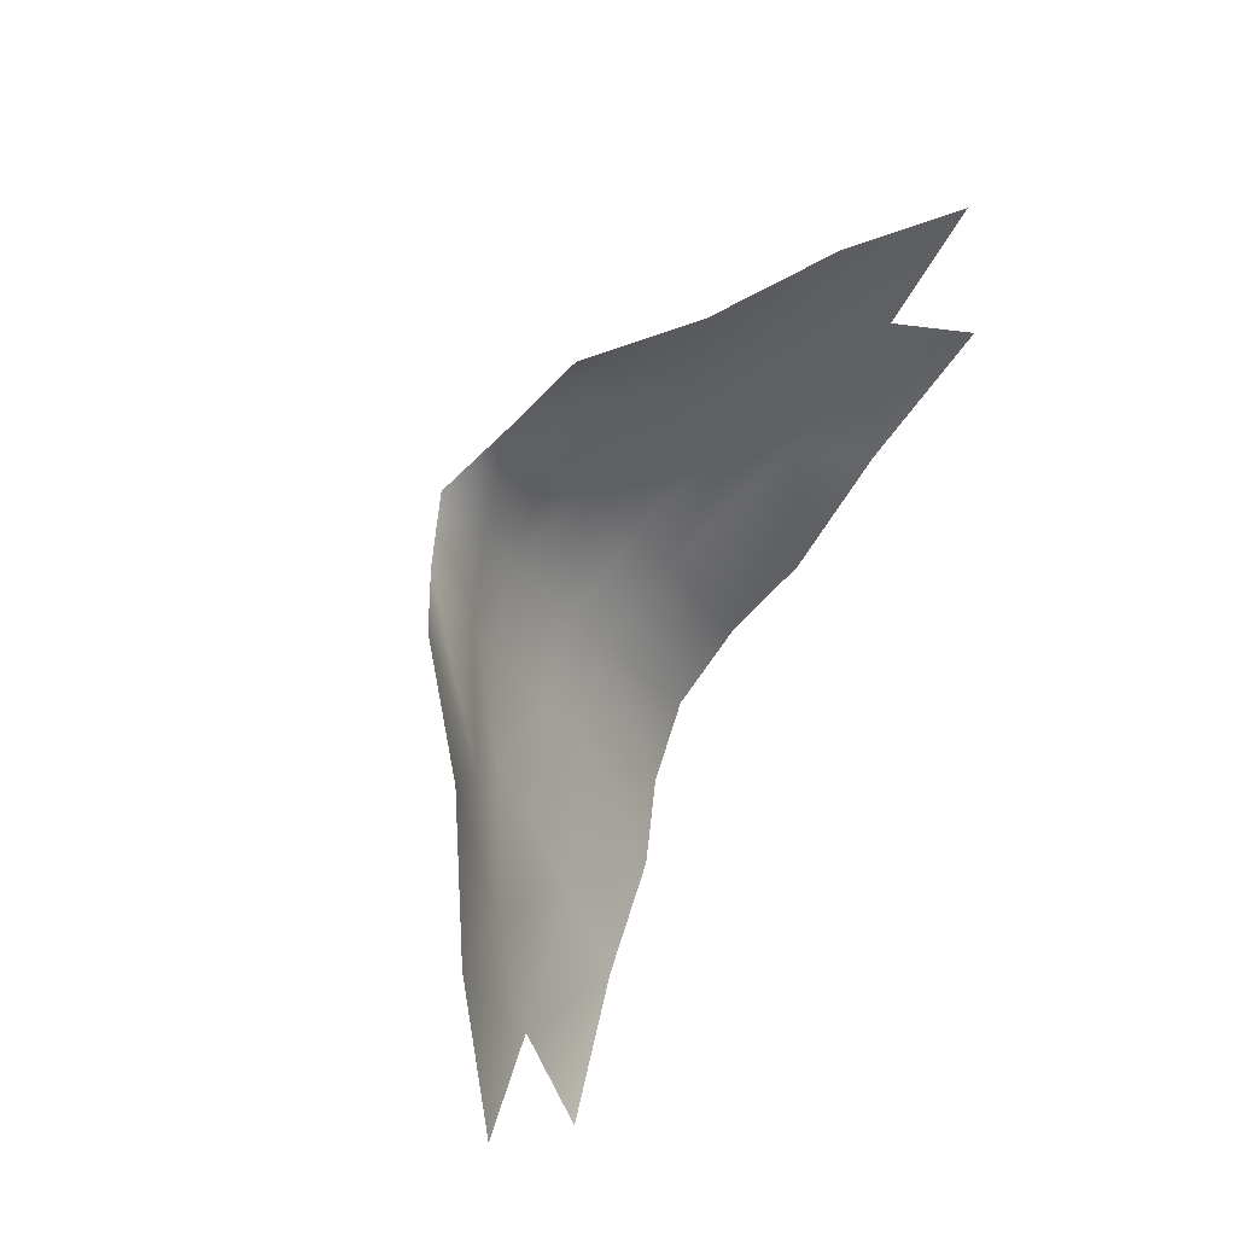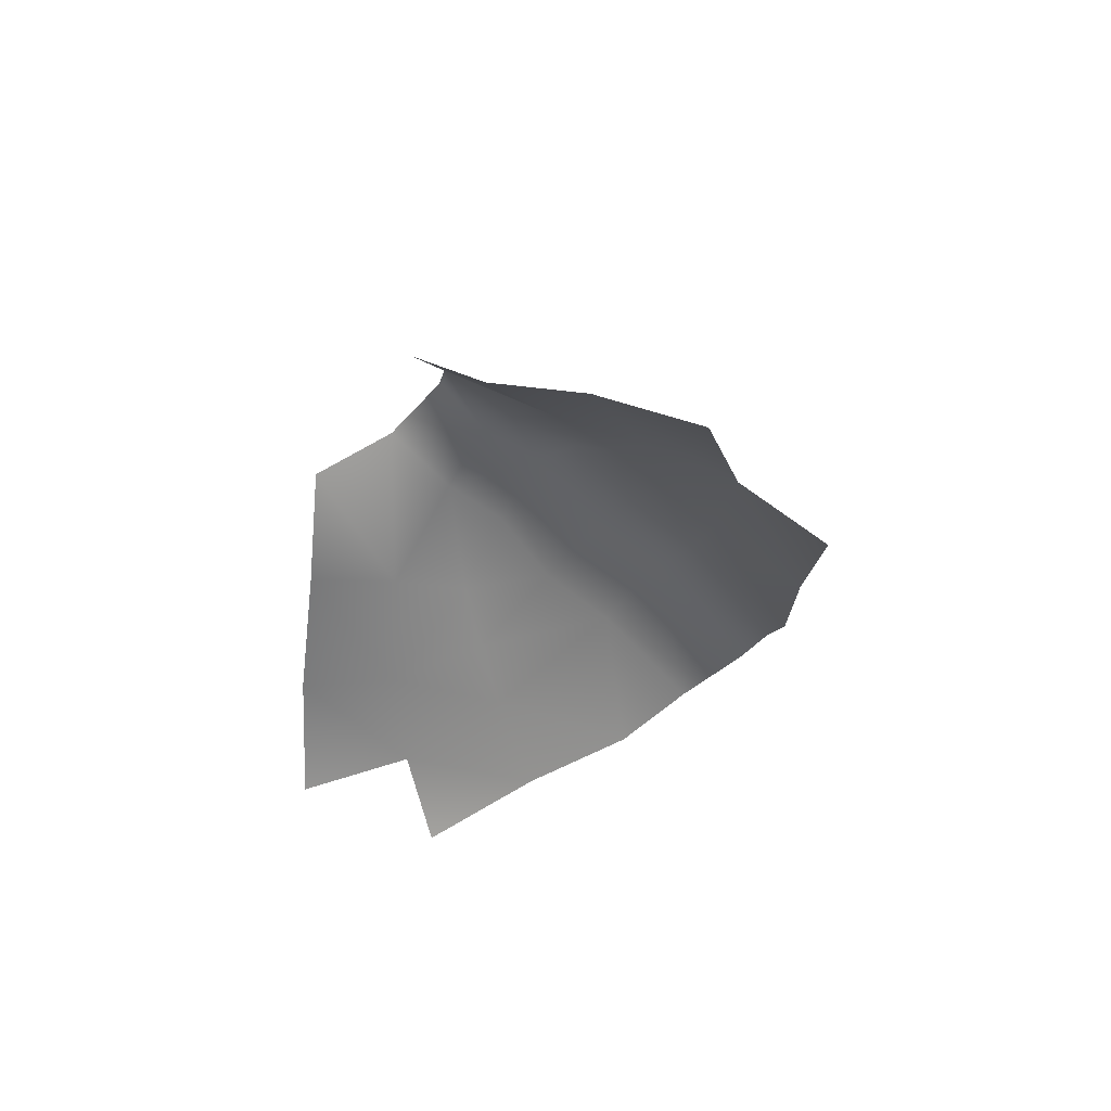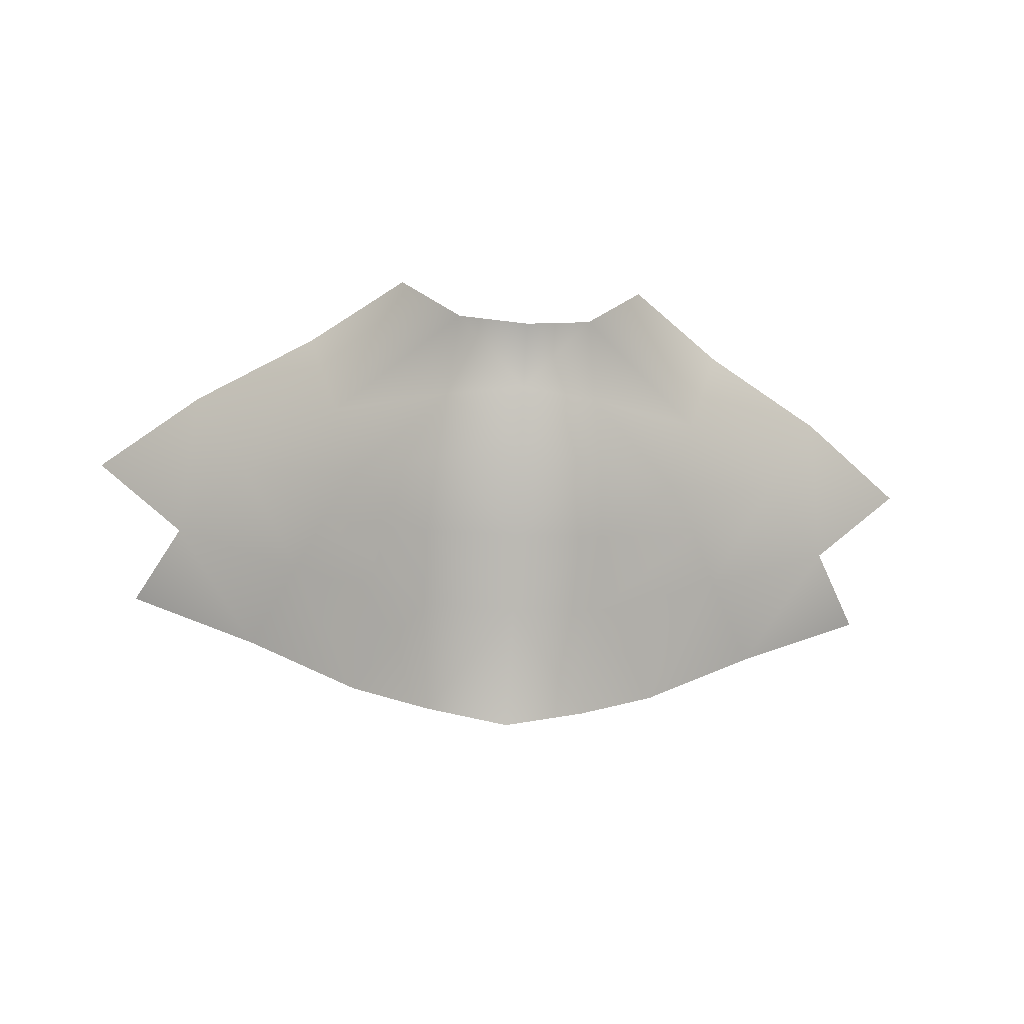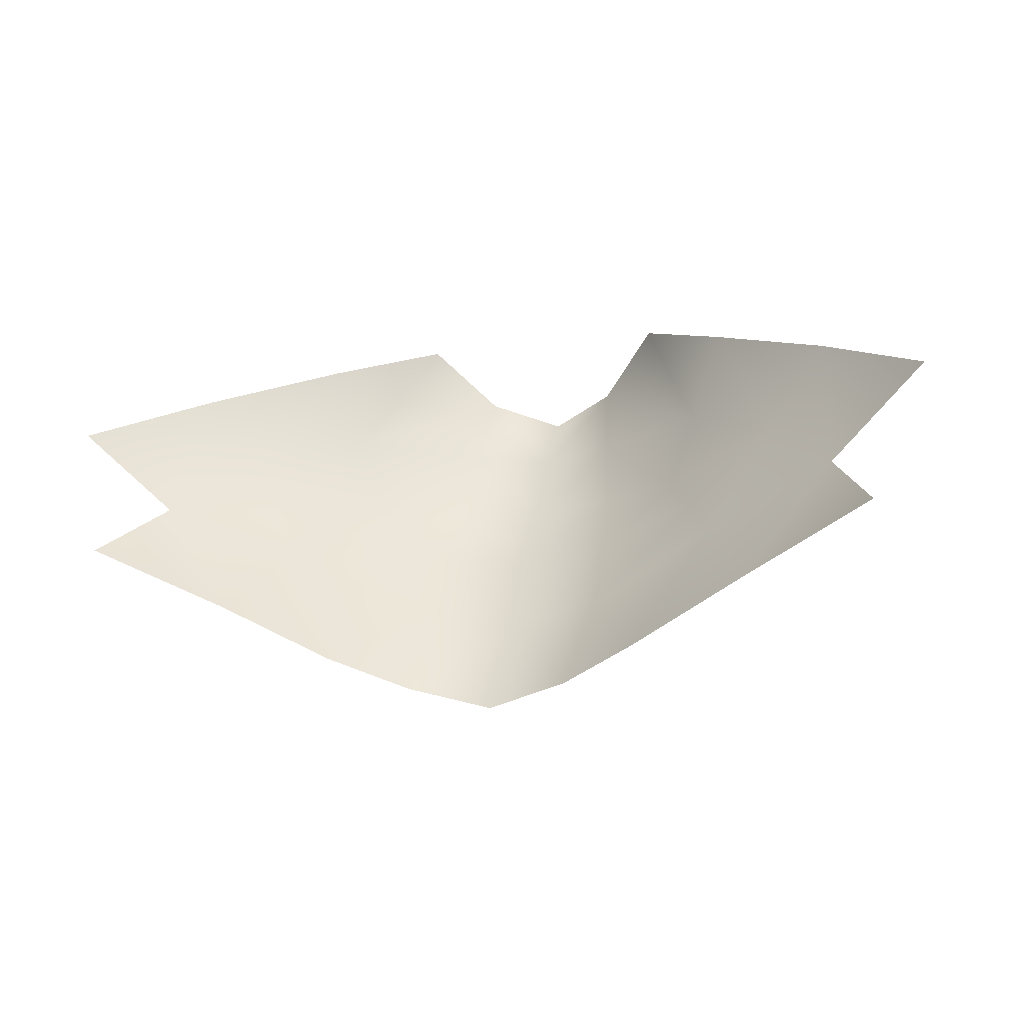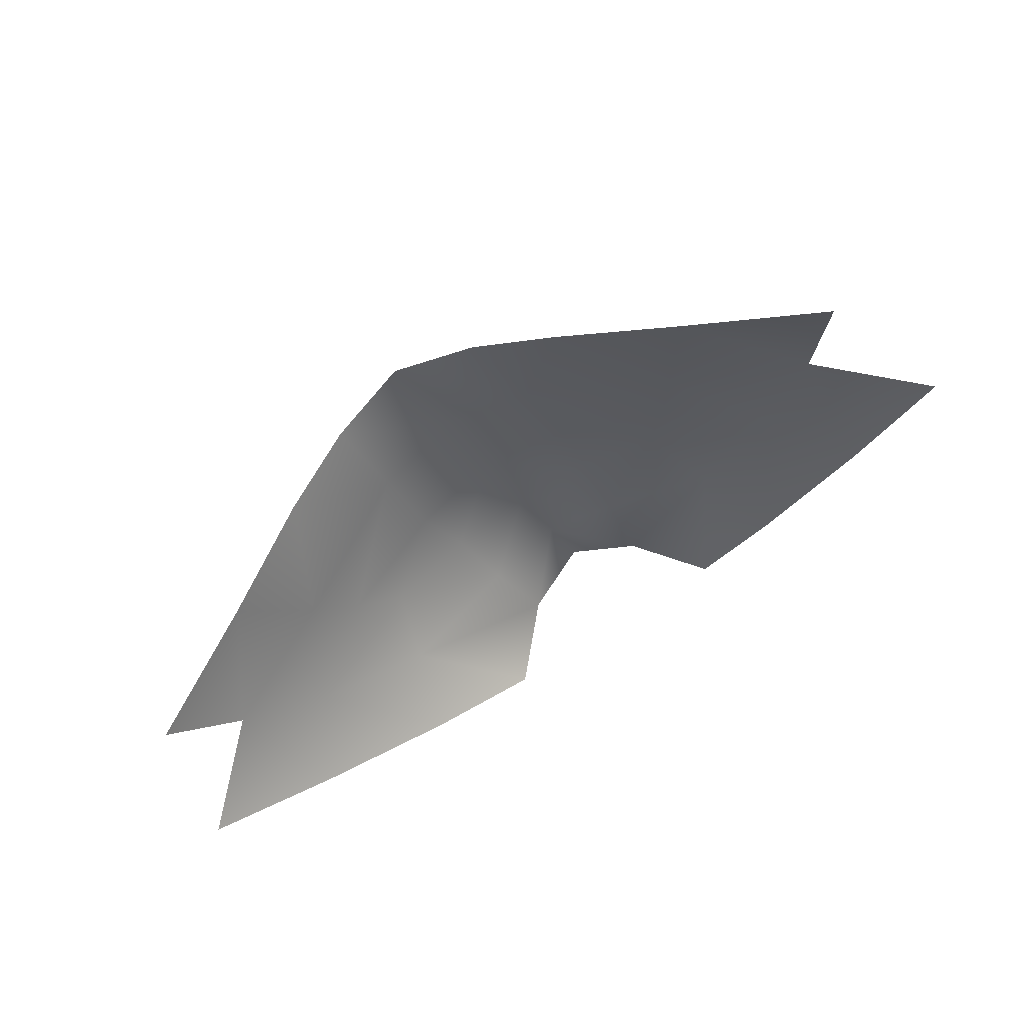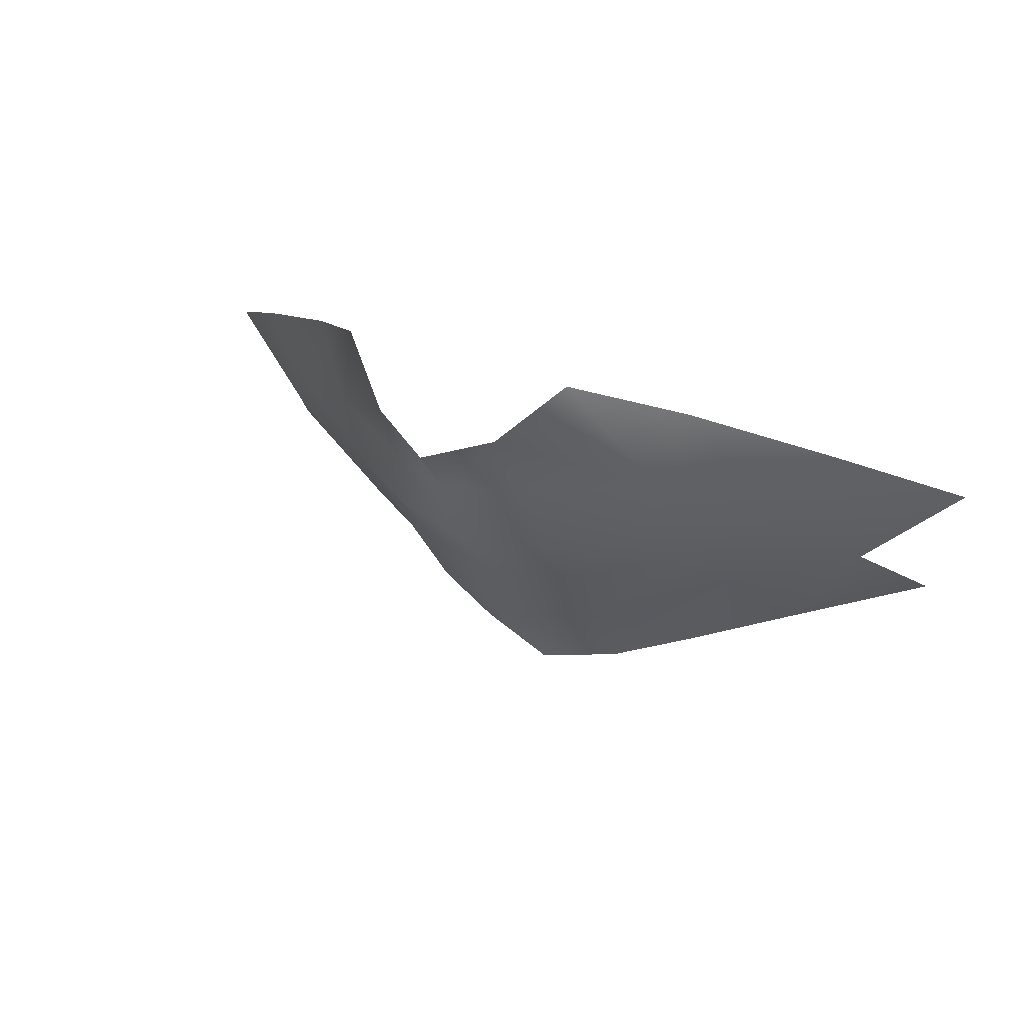
<metadata>
{"format":"obj","ext":"obj","renderer":"f3d","projection":"perspective","resolution":1024,"background":"white","views":[{"elev":75.9,"azim":117.1,"up":"+Y"},{"elev":-27.2,"azim":-116.8,"up":"+Z"},{"elev":-25.6,"azim":-5.4,"up":"+Y"},{"elev":-11.6,"azim":-161.1,"up":"+Y"},{"elev":-70.2,"azim":34.0,"up":"+Z"},{"elev":27.9,"azim":32.4,"up":"+Y"}]}
</metadata>
<code>
g Mouth
v -0.01663 1.605 0.09597
v -0.006671 1.604 0.1015
v -0.005823 1.61 0.105
v -0.01096 1.615 0.102
v -0.0191 1.612 0.09574
v -0.01448 1.599 0.09571
v -0.007377 1.599 0.09984
v -0.007919 1.593 0.09535
v -0.01728 1.596 0.09149
v -0.006671 1.604 0.1015
v -0 1.604 0.104
v -0 1.608 0.1074
v -0.02493 1.602 0.08997
v -0.01663 1.605 0.09597
v -0.02976 1.609 0.08981
v -0.01448 1.599 0.09571
v -0 1.599 0.1021
v -0 1.604 0.104
v -0.007377 1.599 0.09984
v -0 1.593 0.09694
v -0.007919 1.593 0.09535
v -0 1.586 0.09427
v -0.007899 1.587 0.09236
v -0.007176 1.58 0.08591
v -0 1.578 0.08715
v -0.03097 1.597 0.08474
v -0.02493 1.602 0.08997
v -0.02976 1.609 0.08981
v -0.03912 1.605 0.08307
v -0.01971 1.593 0.08738
v -0.01728 1.596 0.09149
v -0.03517 1.593 0.07869
v -0.02366 1.587 0.08166
v -0.01971 1.593 0.08738
v -0.01393 1.583 0.08337
v -0.007899 1.587 0.09236
v -0.01393 1.583 0.08337
v -0.007176 1.58 0.08591
v -0.01728 1.596 0.09149
v -0.01971 1.593 0.08738
v -0.007899 1.587 0.09236
v -0.007919 1.593 0.09535
v 0.01663 1.605 0.09597
v 0.005823 1.61 0.105
v 0.006671 1.604 0.1015
v 0.01096 1.615 0.102
v 0.0191 1.612 0.09574
v 0.01448 1.599 0.09571
v 0.007377 1.599 0.09984
v 0.007919 1.593 0.09535
v 0.01728 1.596 0.09149
v -0 1.608 0.1074
v -0 1.604 0.104
v 0.006671 1.604 0.1015
v 0.02493 1.602 0.08997
v 0.02976 1.609 0.08981
v 0.01663 1.605 0.09597
v 0.01448 1.599 0.09571
v -0 1.599 0.1021
v 0.007377 1.599 0.09984
v -0 1.593 0.09694
v 0.007919 1.593 0.09535
v -0 1.586 0.09427
v 0.007899 1.587 0.09236
v -0 1.604 0.104
v 0.007176 1.58 0.08591
v -0 1.578 0.08715
v 0.03097 1.597 0.08474
v 0.03912 1.605 0.08307
v 0.02976 1.609 0.08981
v 0.02493 1.602 0.08997
v 0.01971 1.593 0.08738
v 0.01728 1.596 0.09149
v 0.01971 1.593 0.08738
v 0.02366 1.587 0.08166
v 0.03517 1.593 0.07869
v 0.01393 1.583 0.08337
v 0.007899 1.587 0.09236
v 0.01393 1.583 0.08337
v 0.007176 1.58 0.08591
v 0.01728 1.596 0.09149
v 0.007919 1.593 0.09535
v 0.007899 1.587 0.09236
v 0.01971 1.593 0.08738
f 1 2 3
f 1 3 4
f 5 1 4
f 6 2 1
f 6 7 2
f 6 8 7
f 6 9 8
f 3 10 11
f 3 11 12
f 13 14 5
f 13 5 15
f 16 14 13
f 16 13 9
f 17 18 10
f 17 10 19
f 19 20 17
f 19 21 20
f 21 22 20
f 21 23 22
f 22 23 24
f 22 24 25
f 26 27 28
f 26 28 29
f 30 27 26
f 30 31 27
f 26 32 33
f 26 33 34
f 30 33 35
f 30 35 36
f 37 38 36
f 39 40 41
f 39 41 42
f 43 44 45
f 43 46 44
f 47 46 43
f 48 43 45
f 48 45 49
f 48 49 50
f 48 50 51
f 44 52 53
f 44 53 54
f 55 56 47
f 55 47 57
f 58 51 55
f 58 55 57
f 59 60 54
f 60 59 61
f 60 61 62
f 62 61 63
f 62 63 64
f 59 54 65
f 63 66 64
f 63 67 66
f 68 69 70
f 68 70 71
f 72 68 71
f 72 71 73
f 68 74 75
f 68 75 76
f 72 77 75
f 72 78 77
f 79 78 80
f 81 82 83
f 81 83 84

</code>
